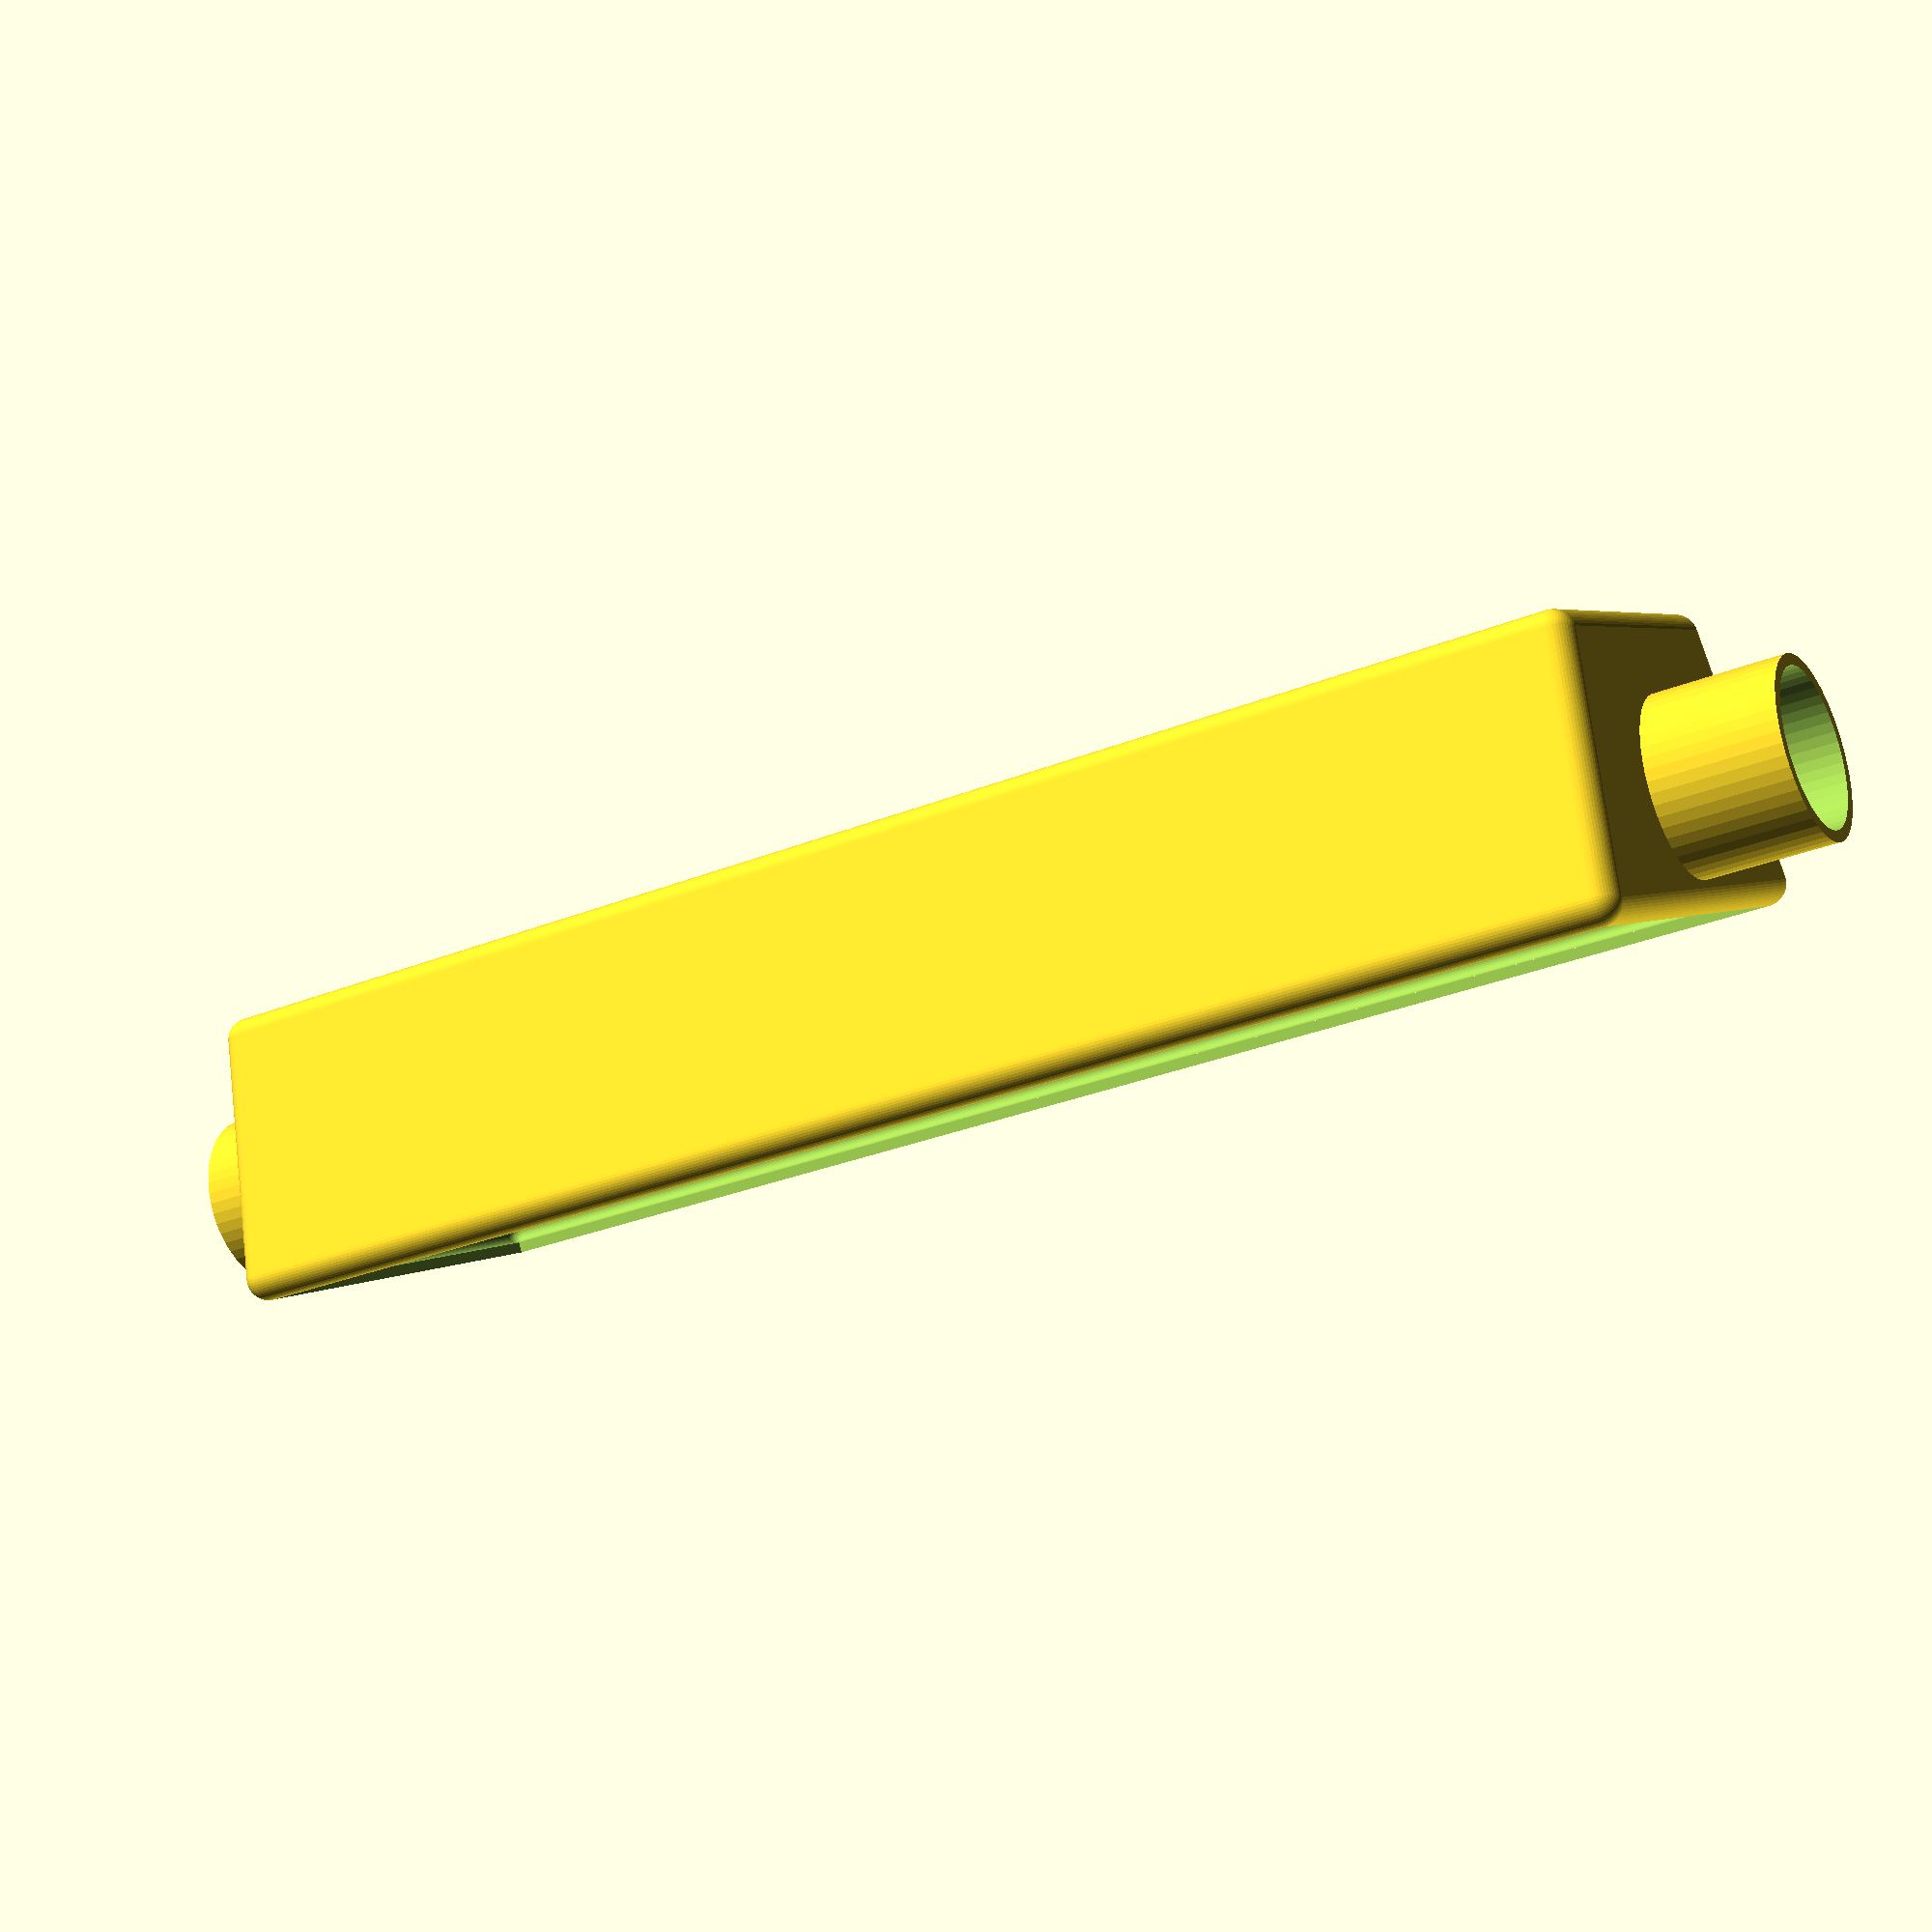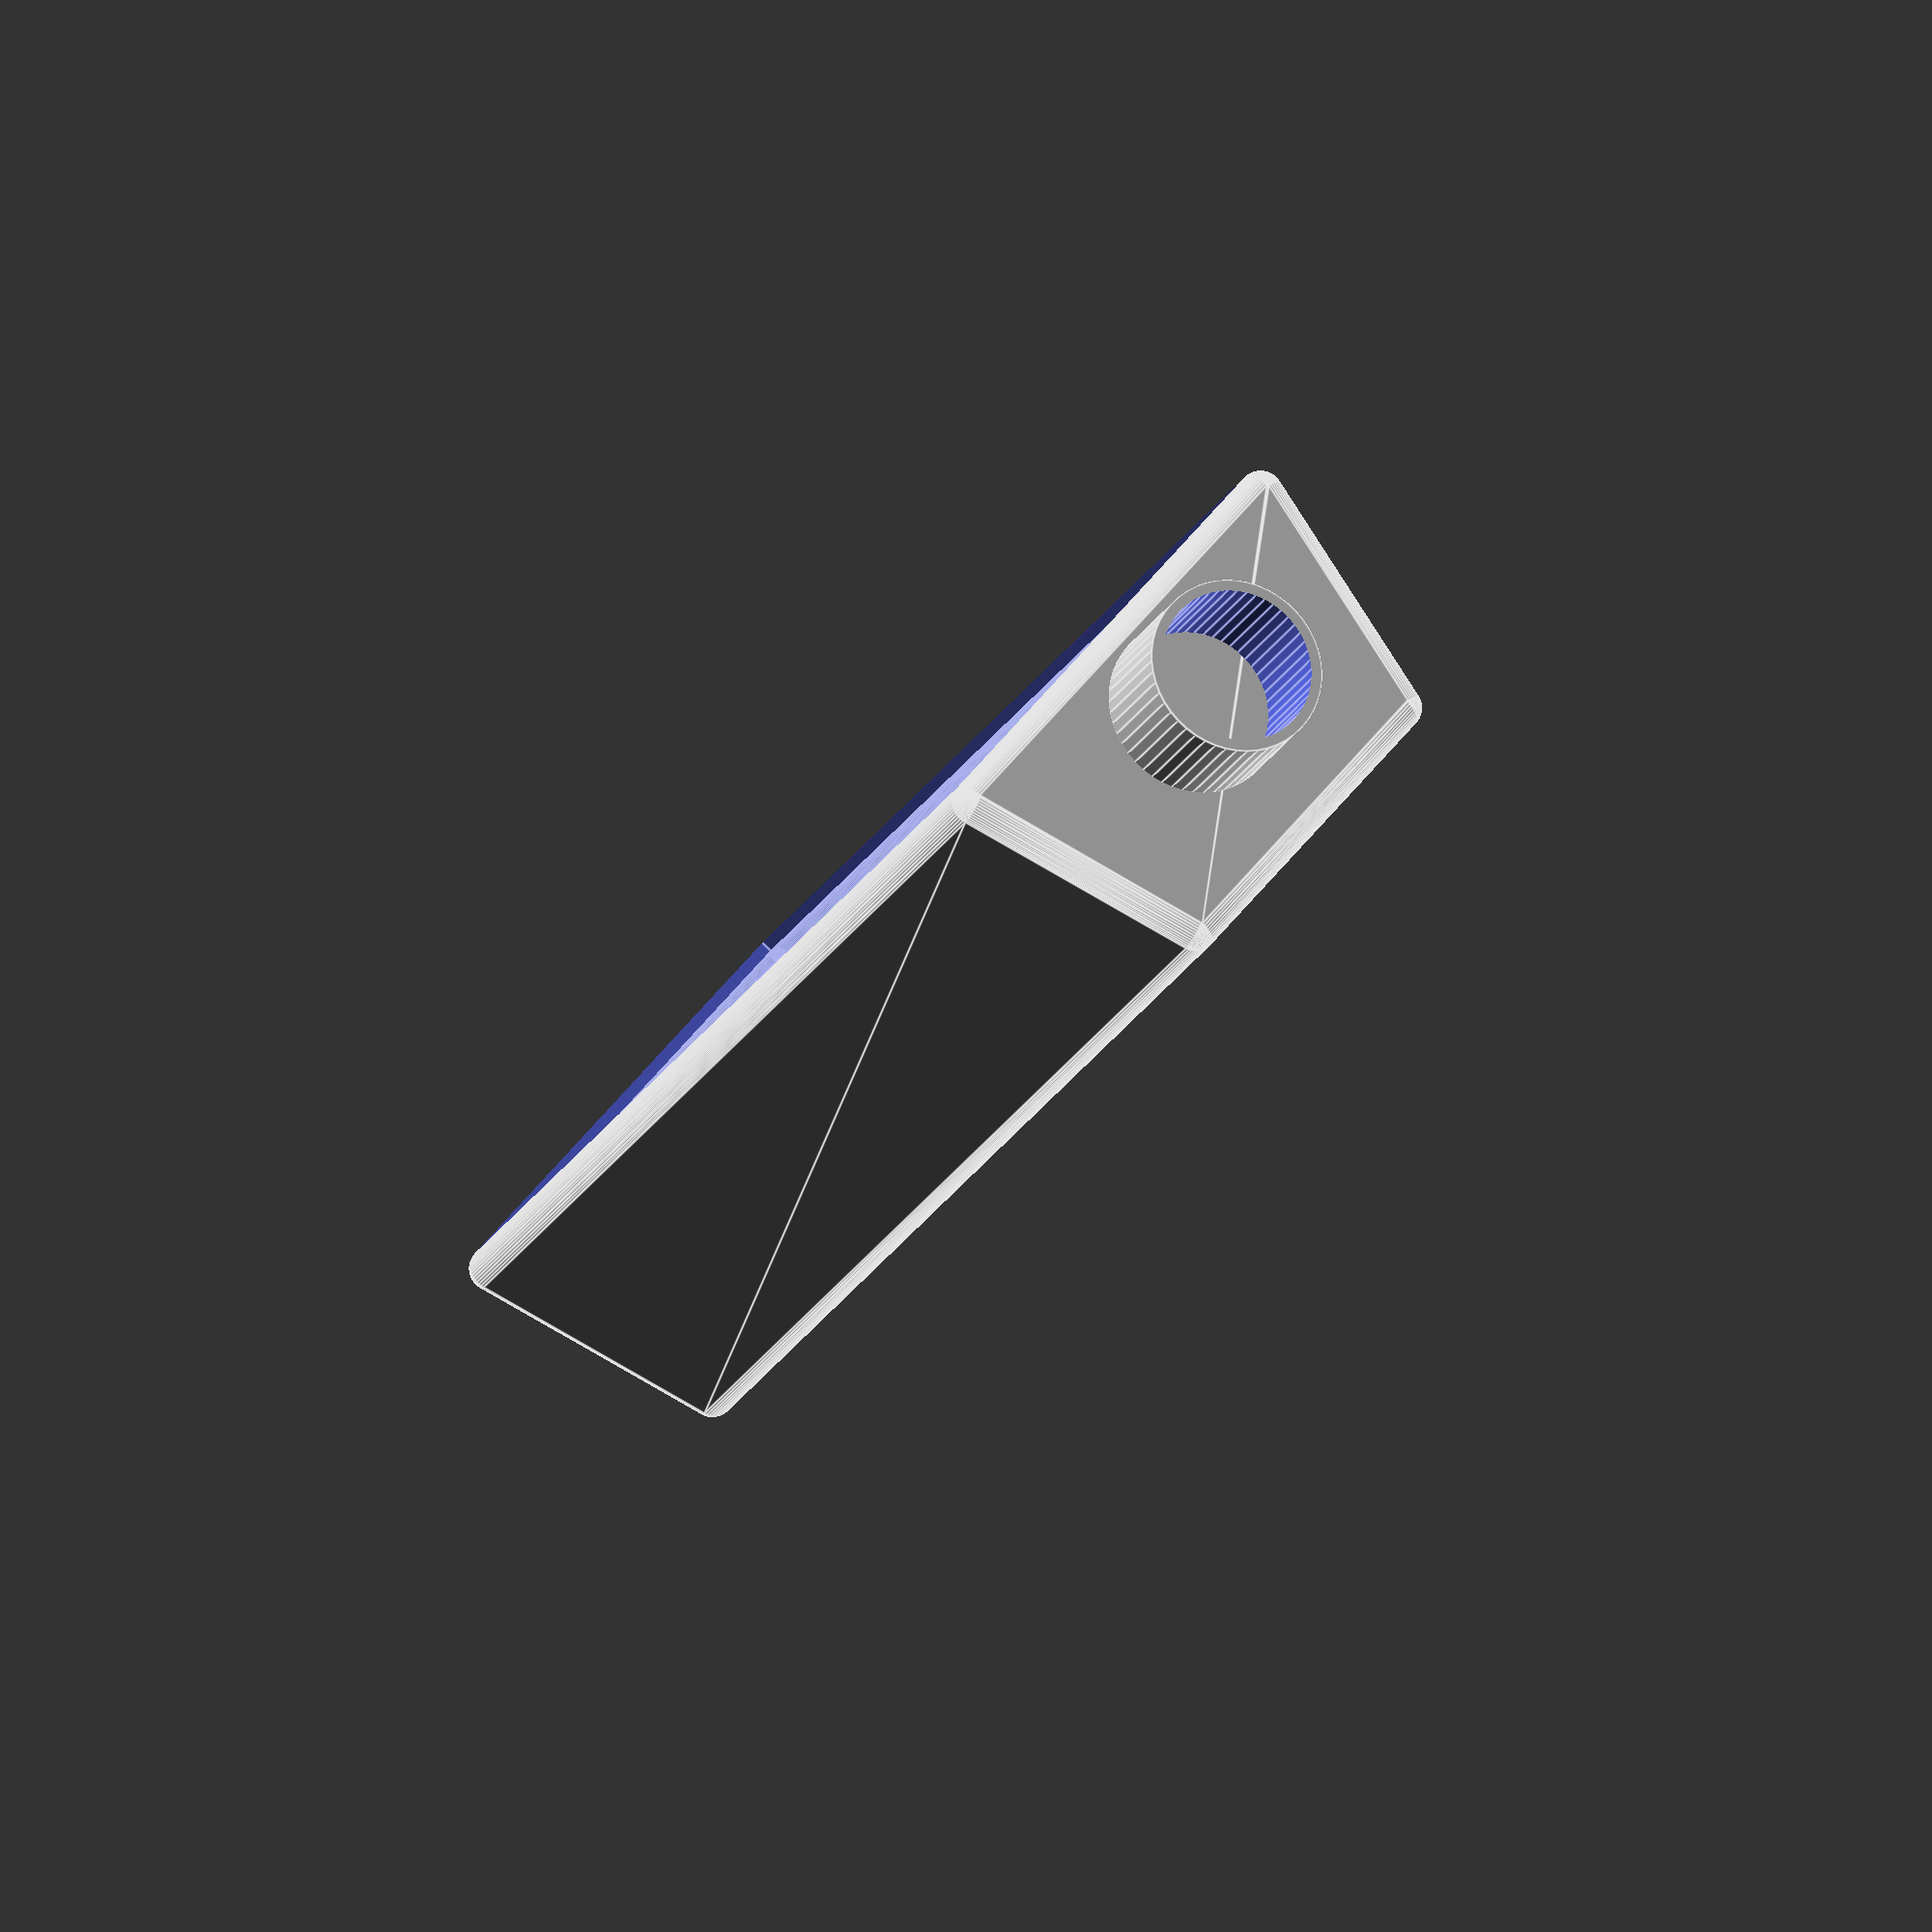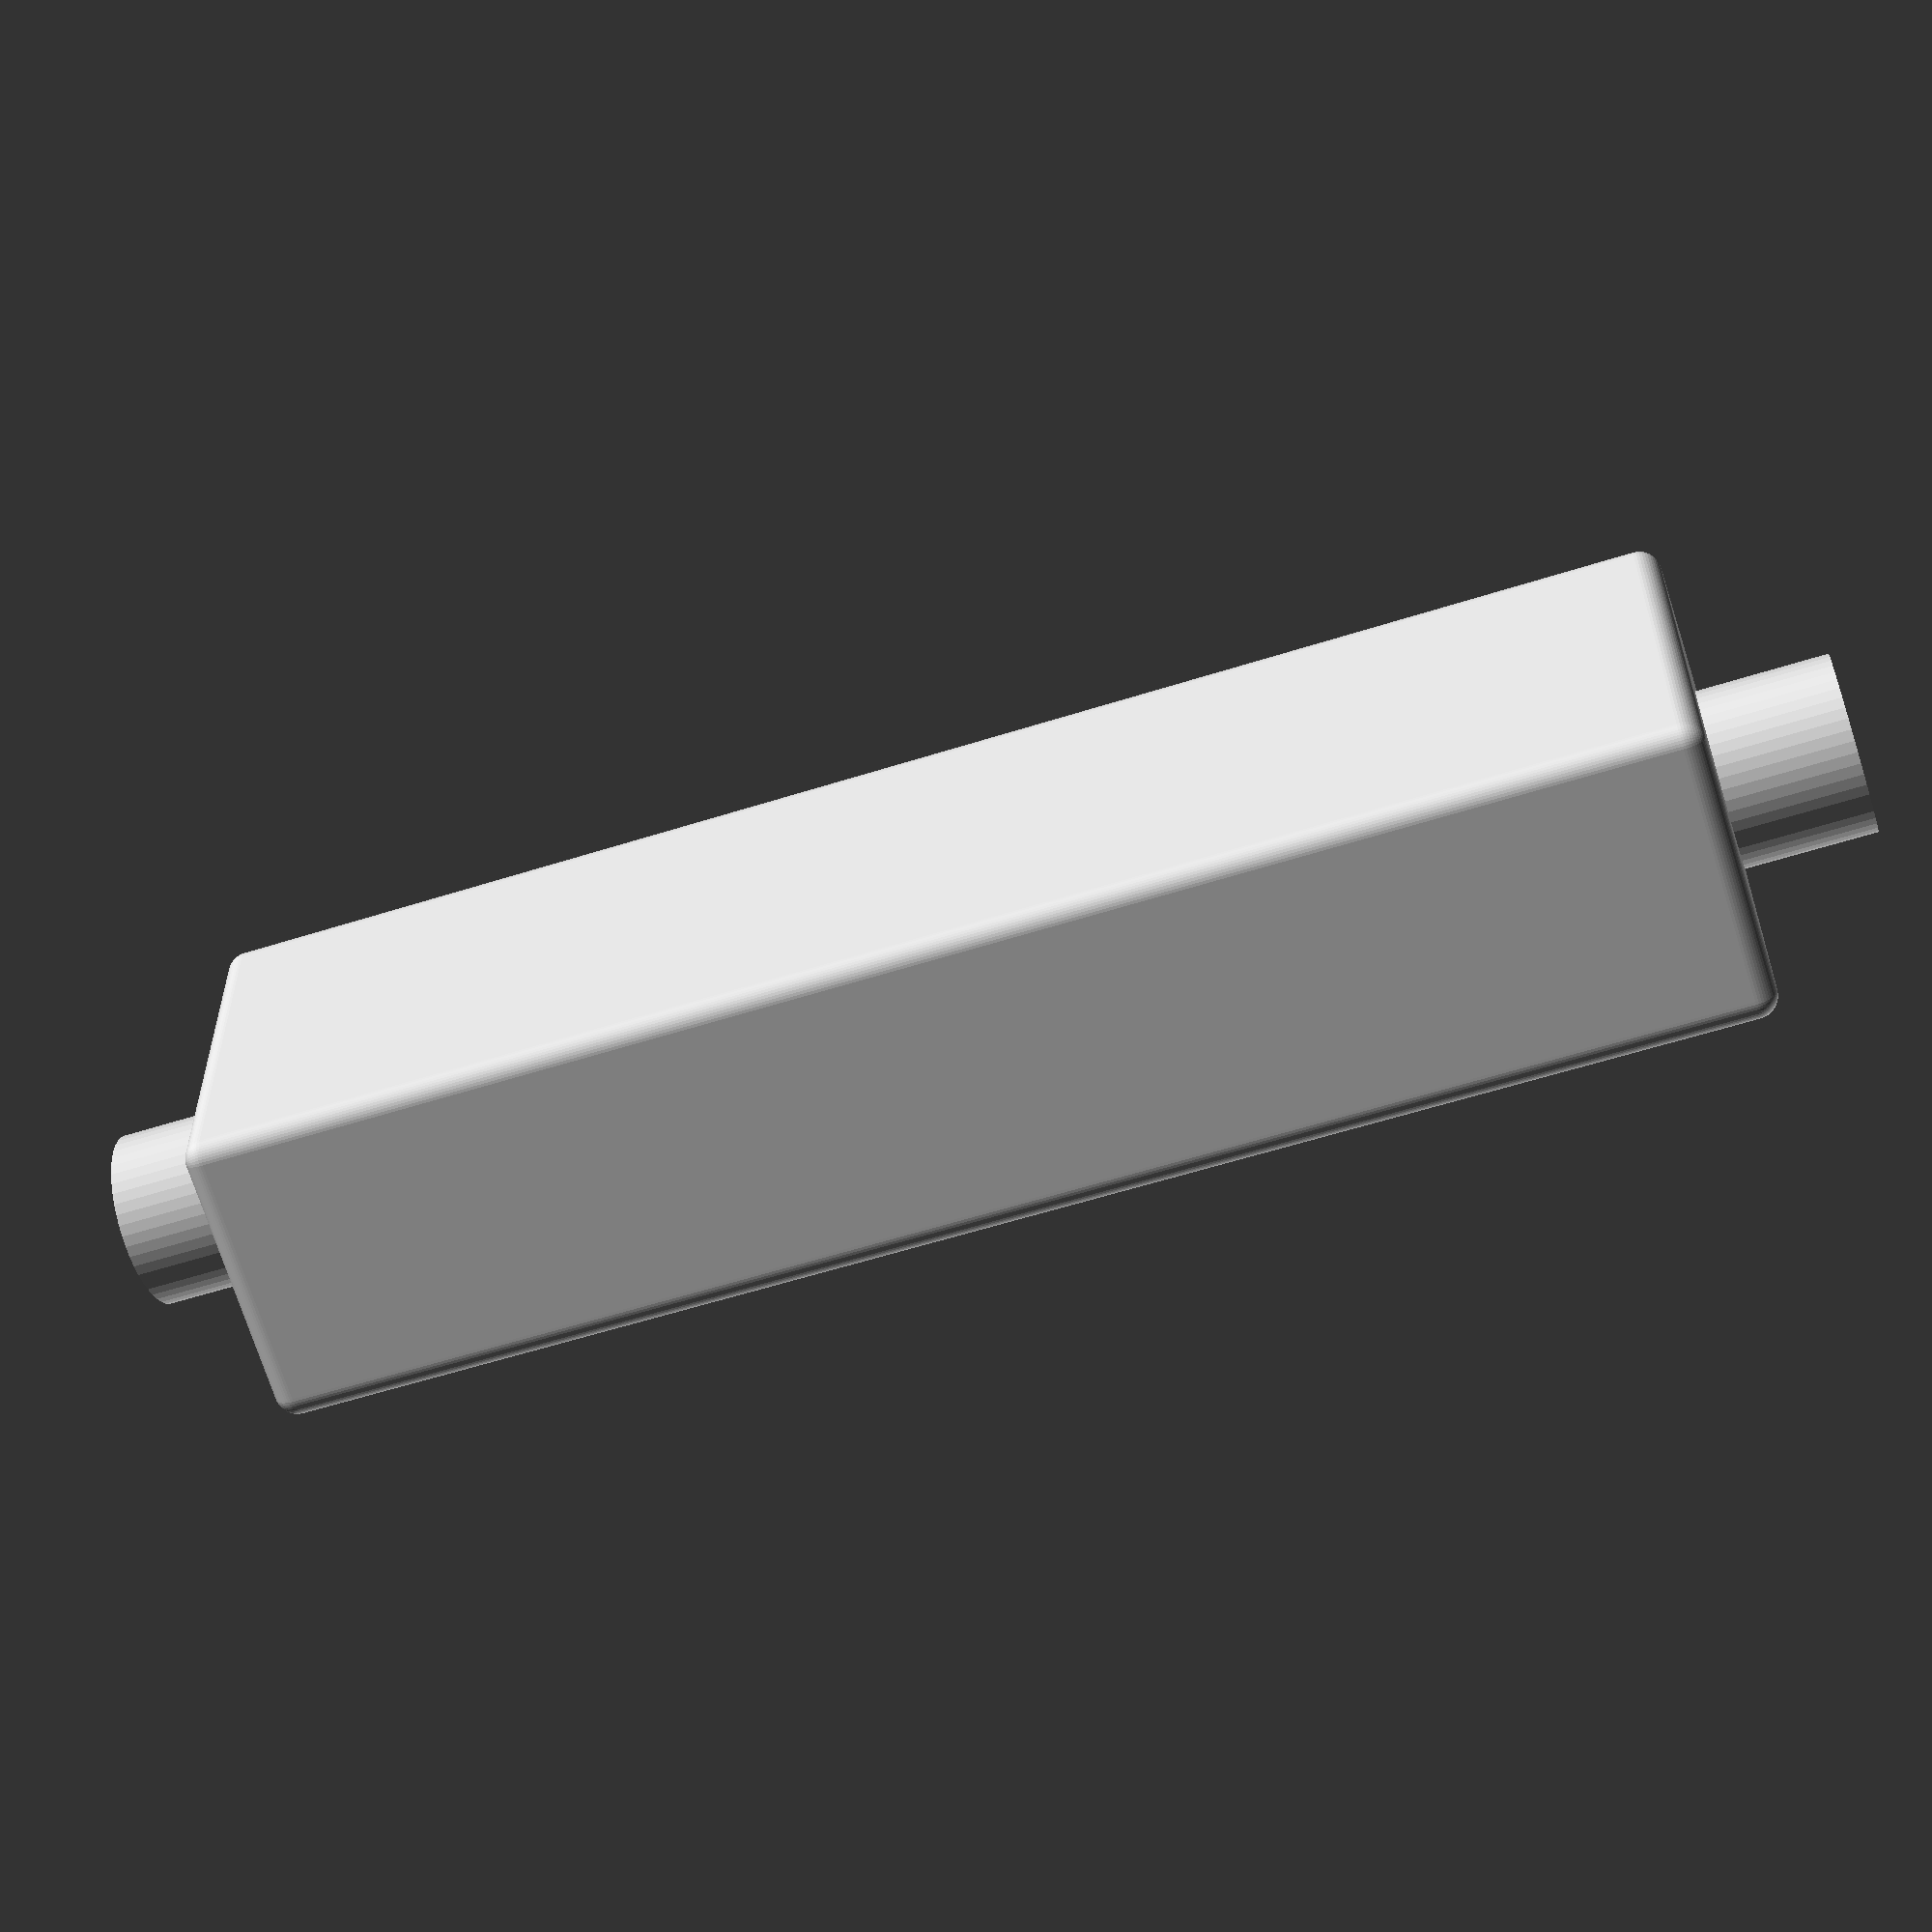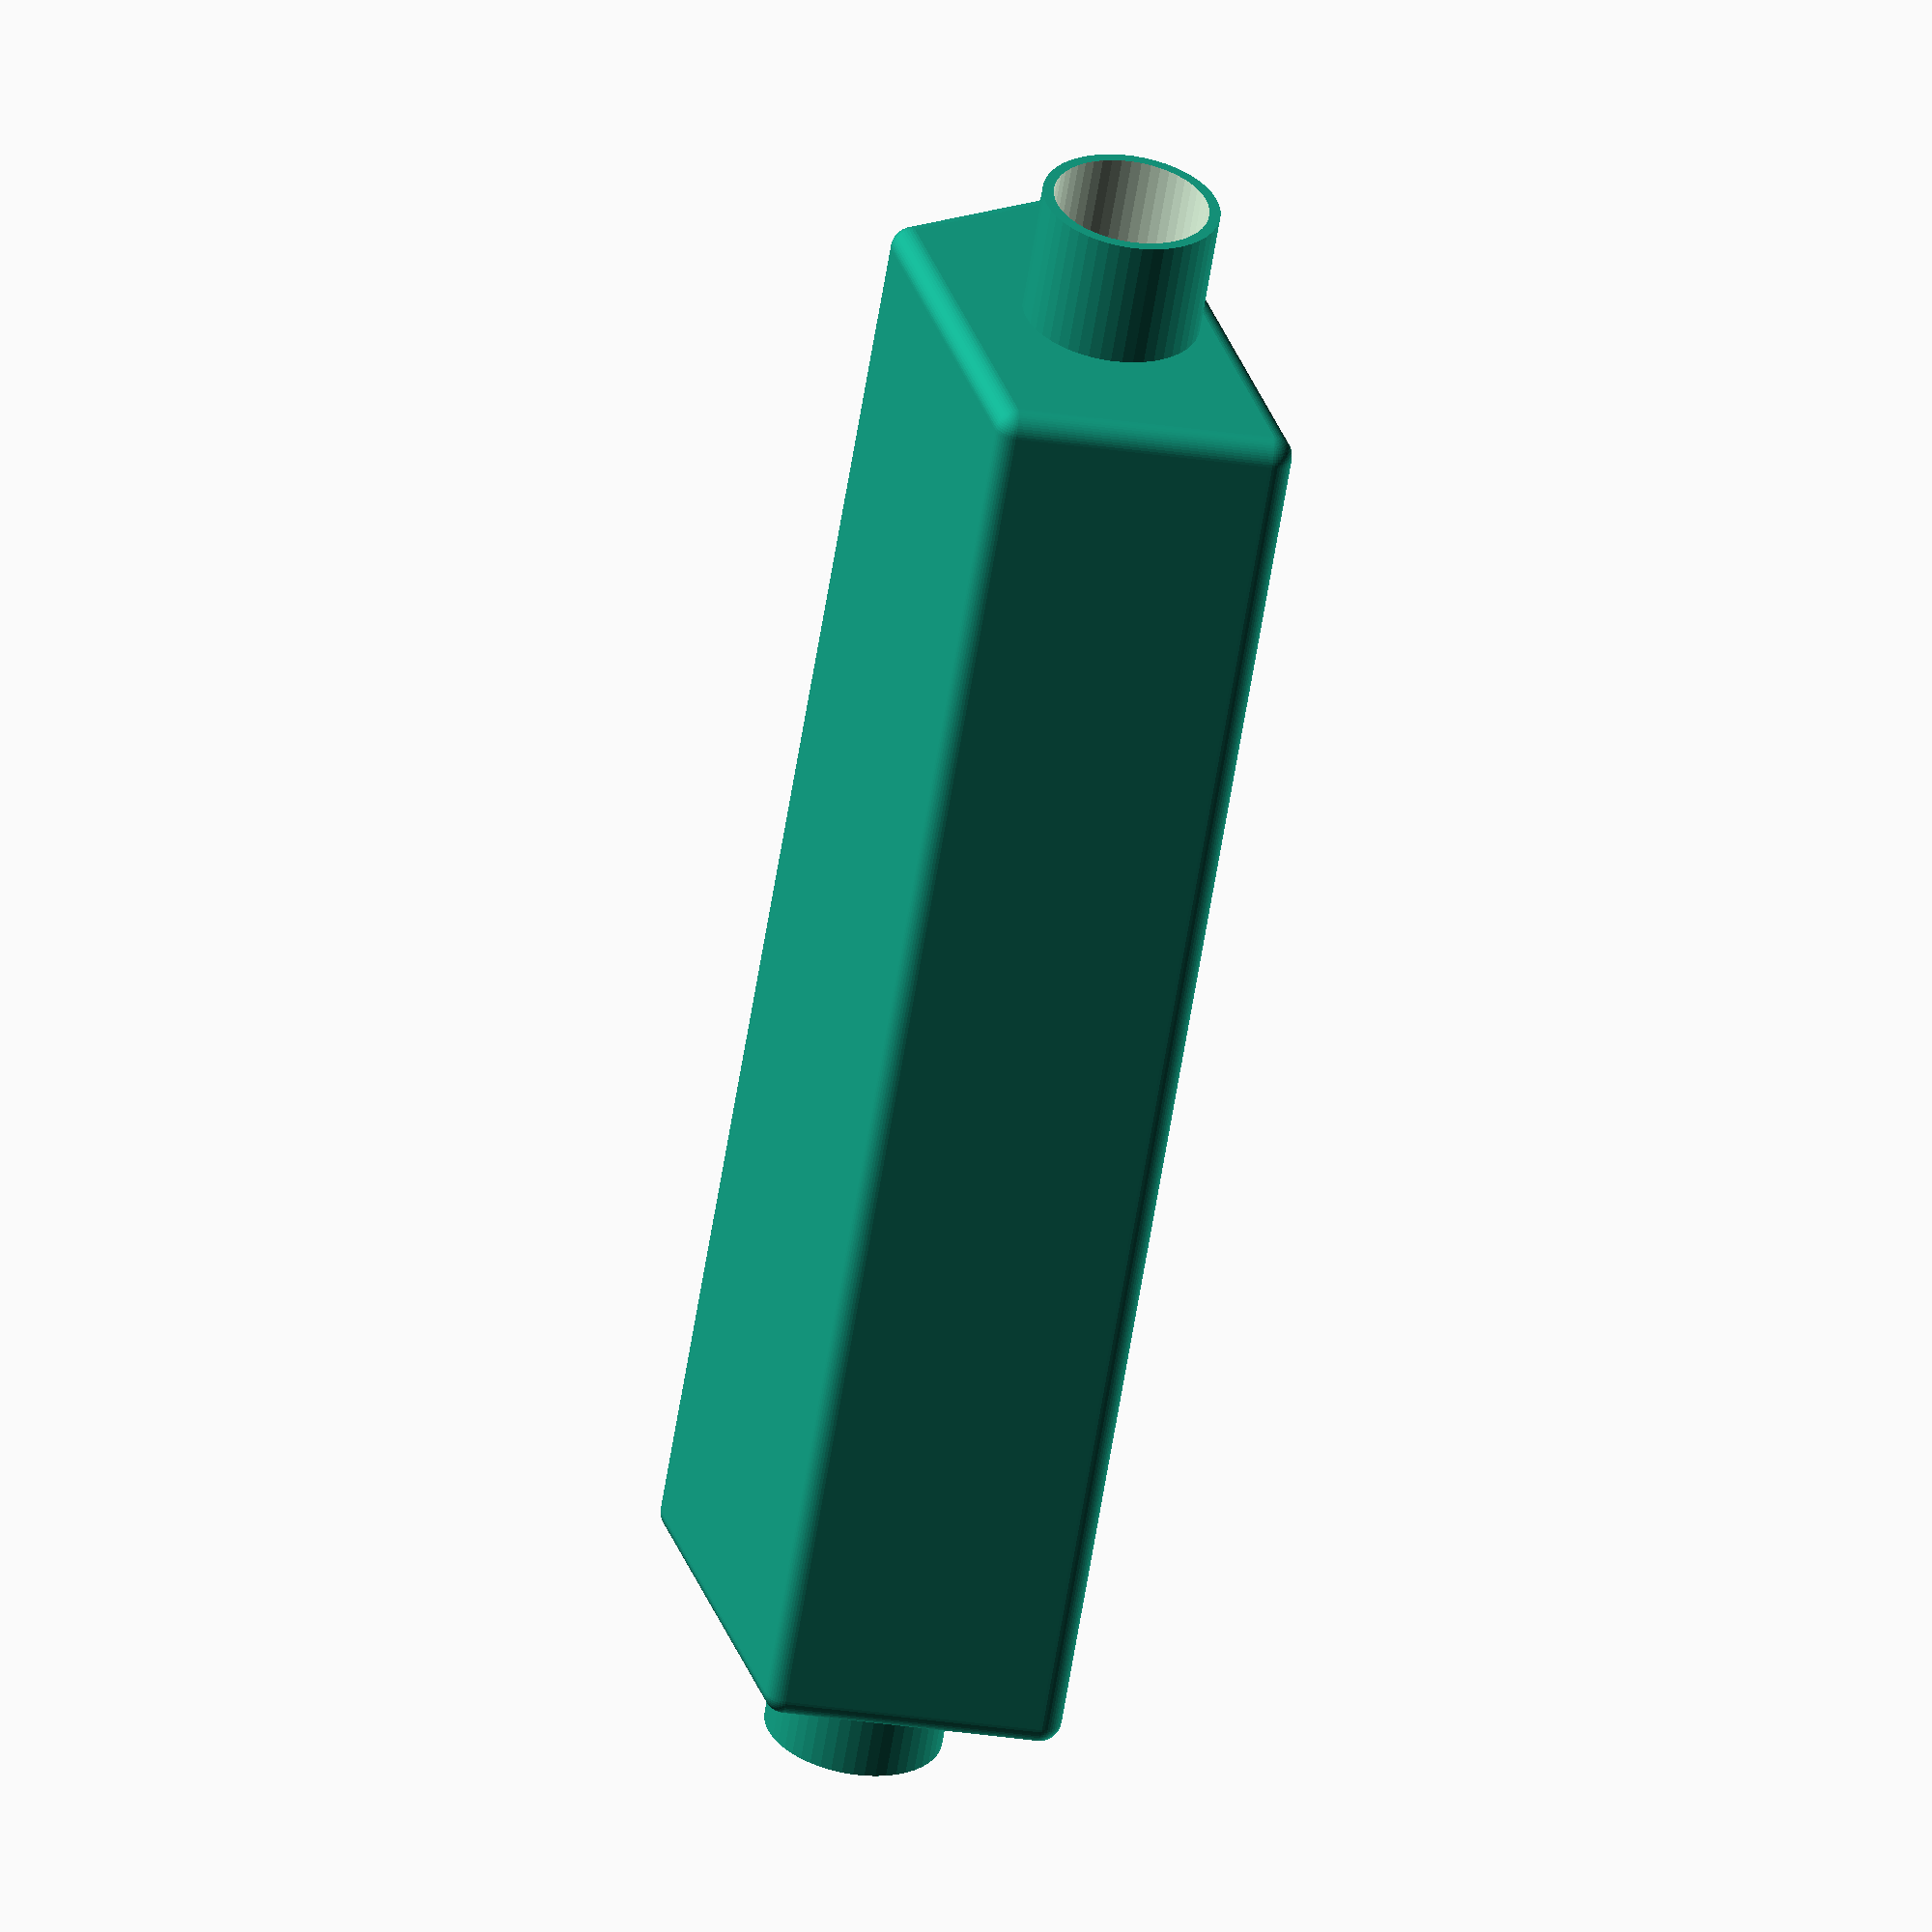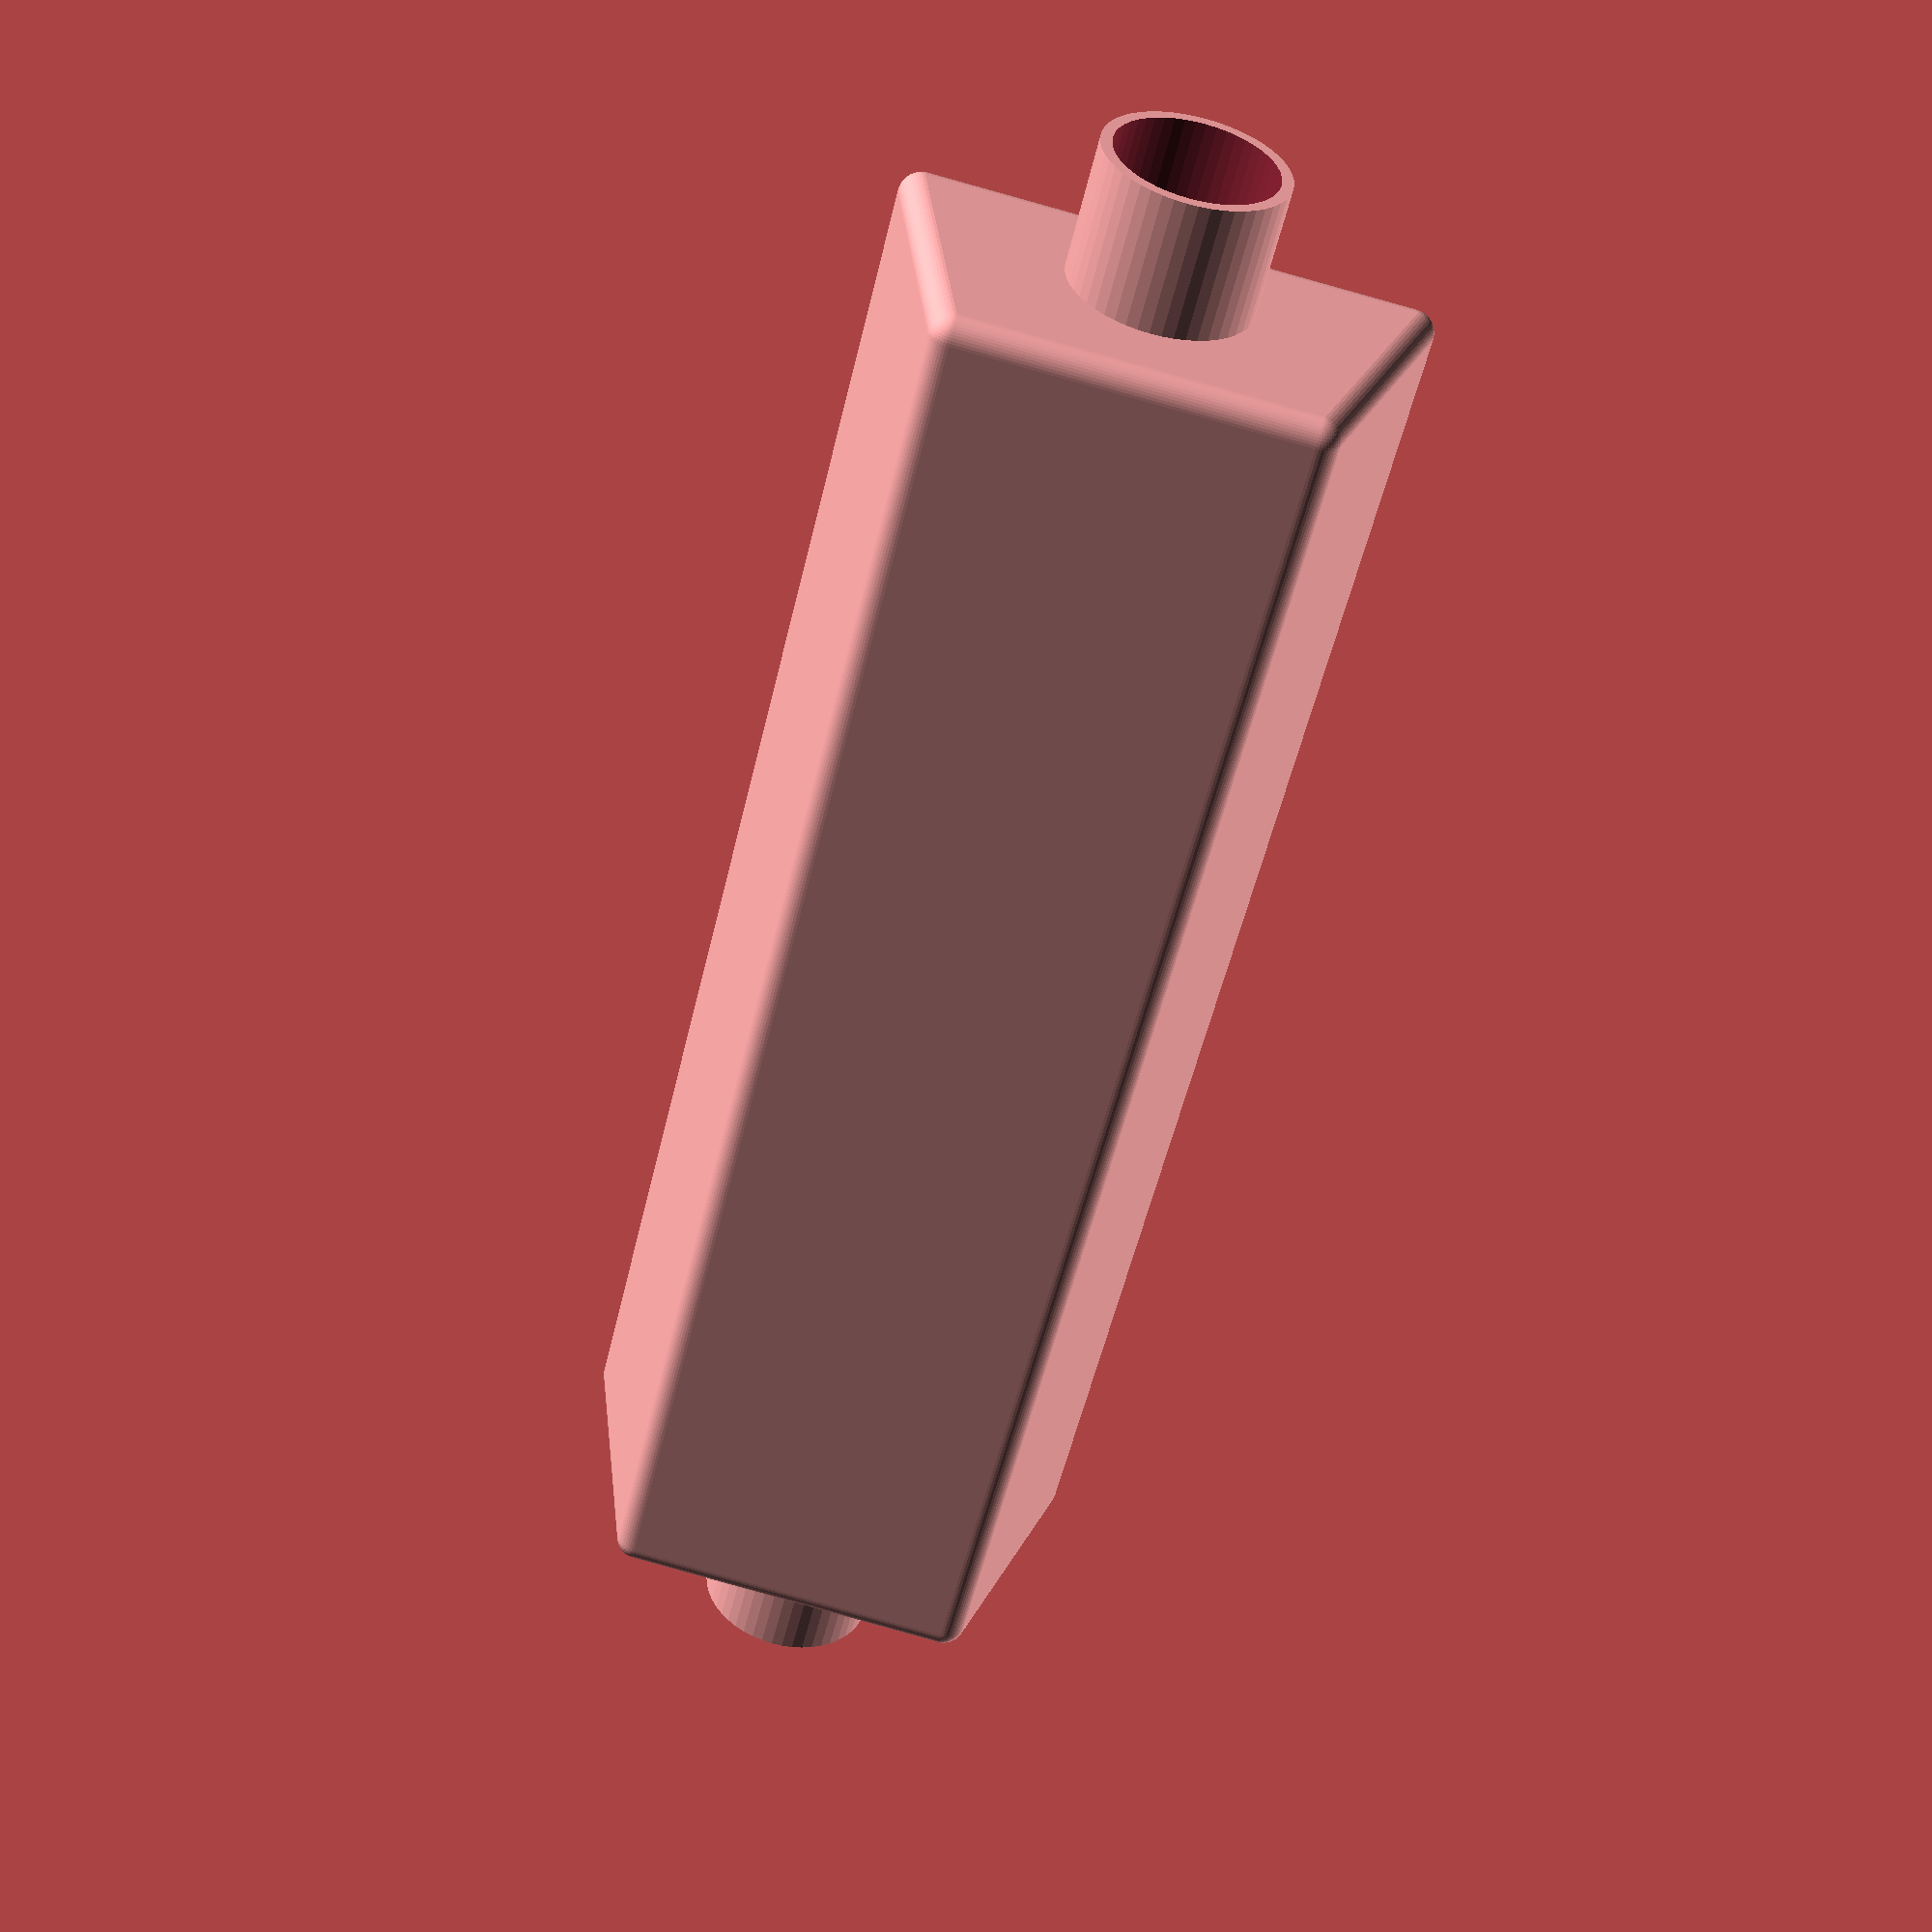
<openscad>
$fn=50;
cabel_positionXY=[6.25-2,21/2,0];

module tube (outer,thickness,length){
	difference(){
		cylinder(r=outer,h=length);
		translate ([0,0,-0.5])
			cylinder(r=outer-thickness,h=length+1);
	}
}

difference(){
    minkowski(){
        linear_extrude(height=66) polygon(points=[[0,0],[0,21],[11,18],[11,3]]);
        sphere(r=1);
    }
    minkowski() {
        translate([0,0,0])
            linear_extrude(height=66)
                polygon(points=[[0,0],[0,21],[11,18],[11,3]]);
        sphere(r=0.5);
    }
    translate([-1.25,0,0])
    cube([1.5,21,66]);
}

translate(cabel_positionXY+[0,0,-6.9]) tube (outer=4,thickness=0.5,length=6);
translate(cabel_positionXY+[0,0,66.9]) tube (outer=4,thickness=0.5,length=6);


</openscad>
<views>
elev=29.3 azim=241.4 roll=301.1 proj=p view=wireframe
elev=19.3 azim=140.1 roll=161.1 proj=o view=edges
elev=58.0 azim=179.6 roll=288.3 proj=p view=wireframe
elev=59.2 azim=162.1 roll=351.1 proj=o view=wireframe
elev=233.9 azim=278.5 roll=193.1 proj=p view=solid
</views>
